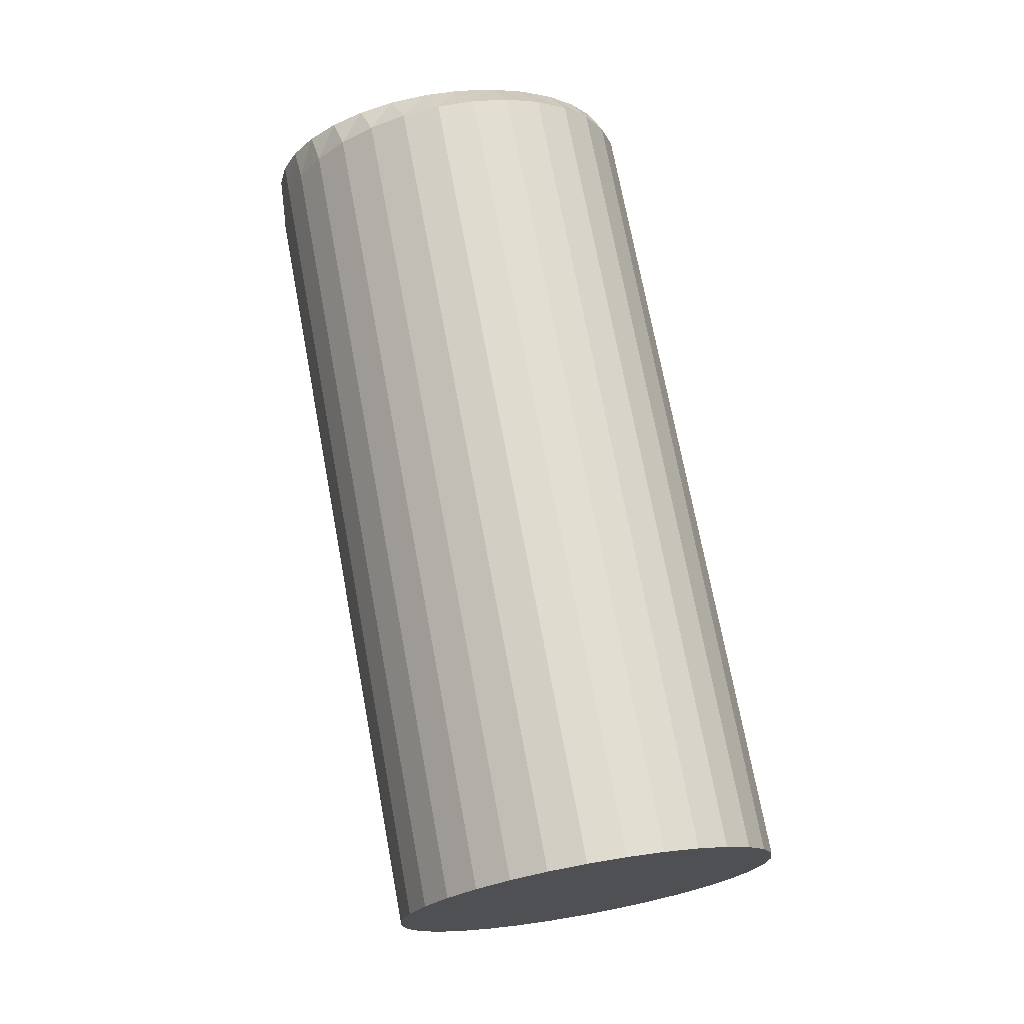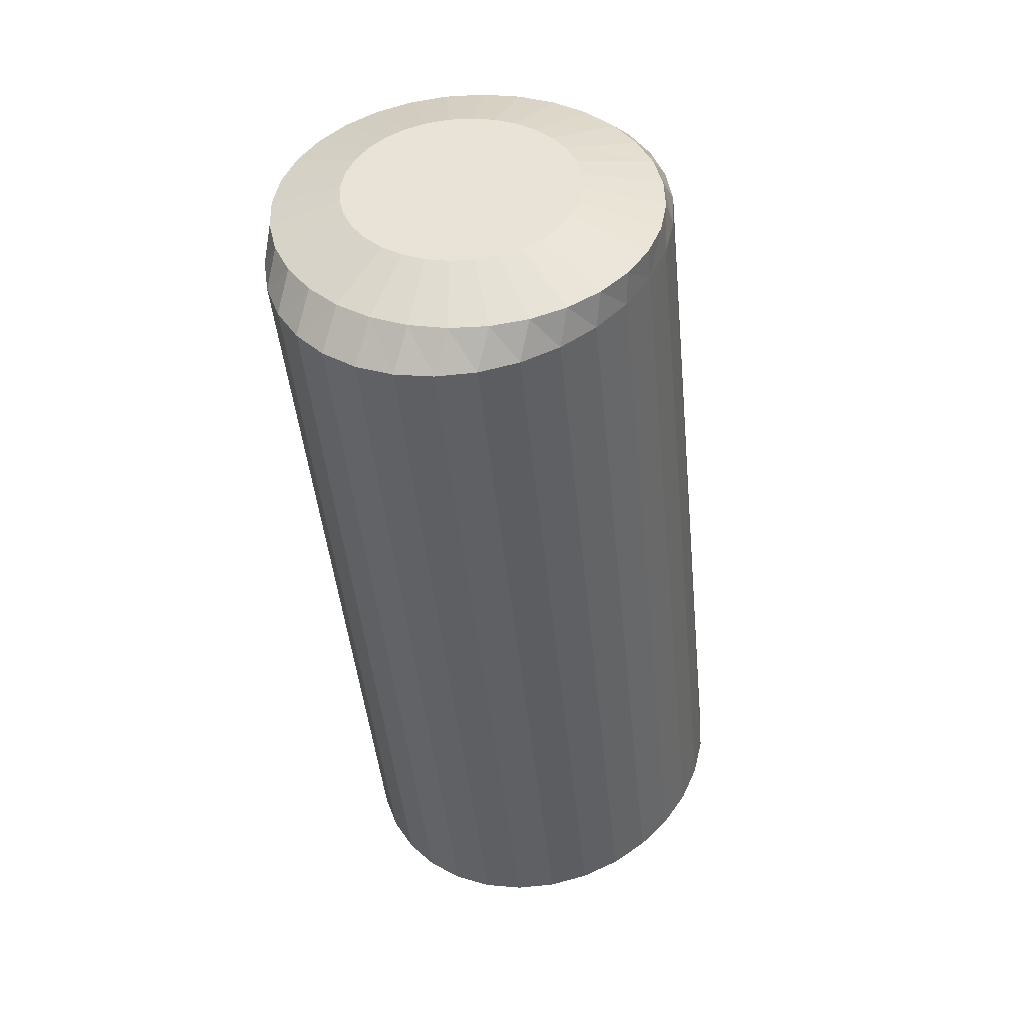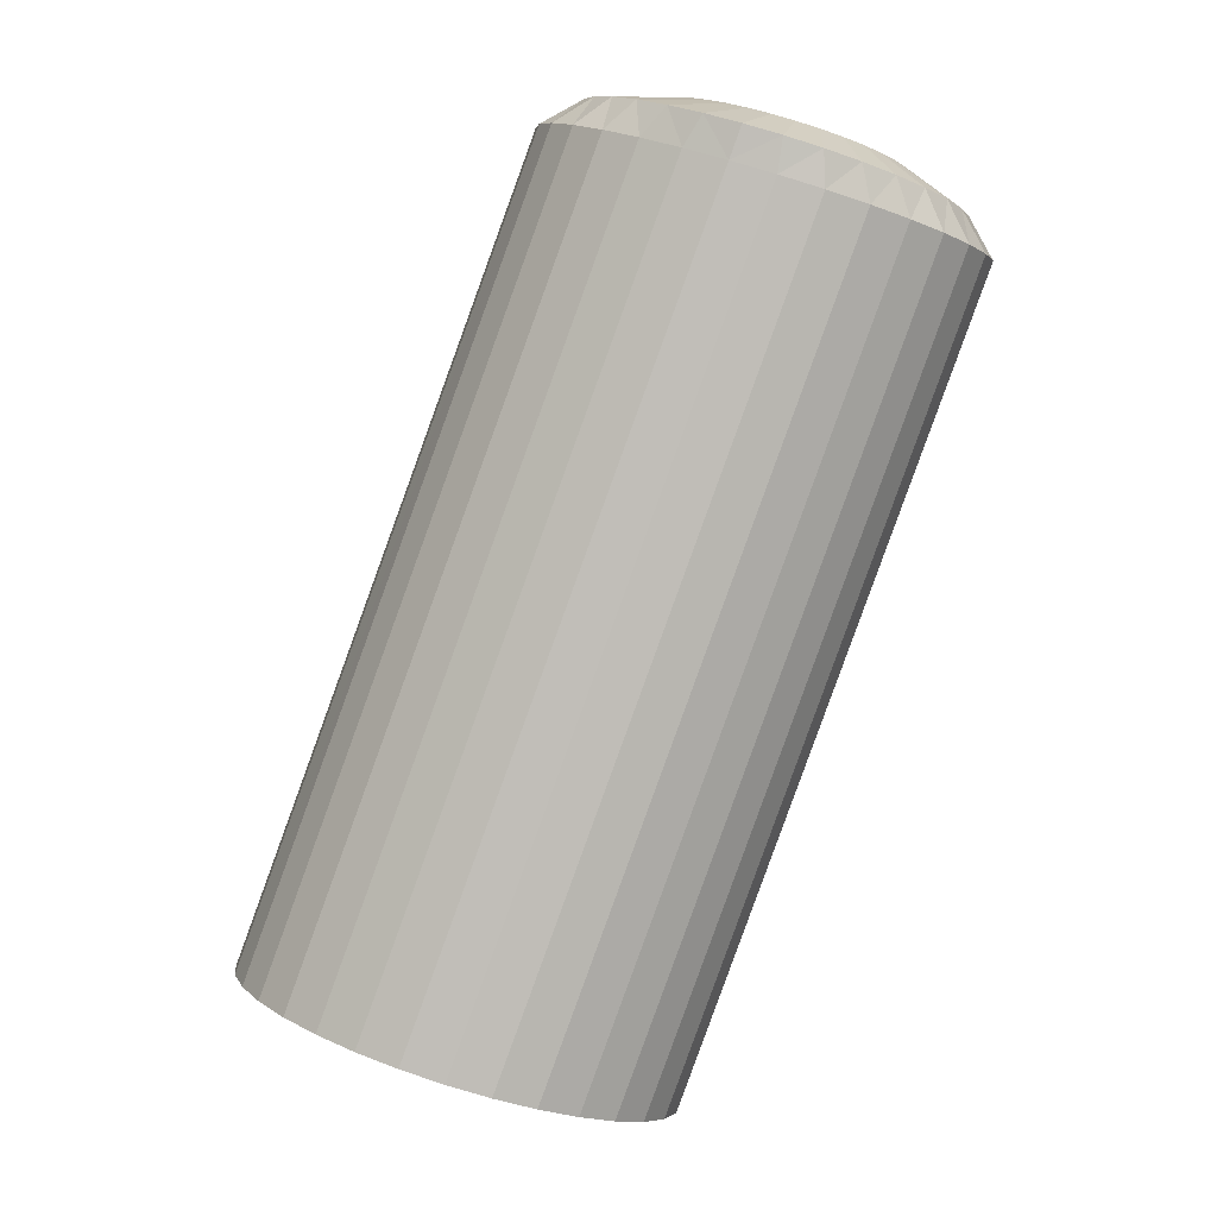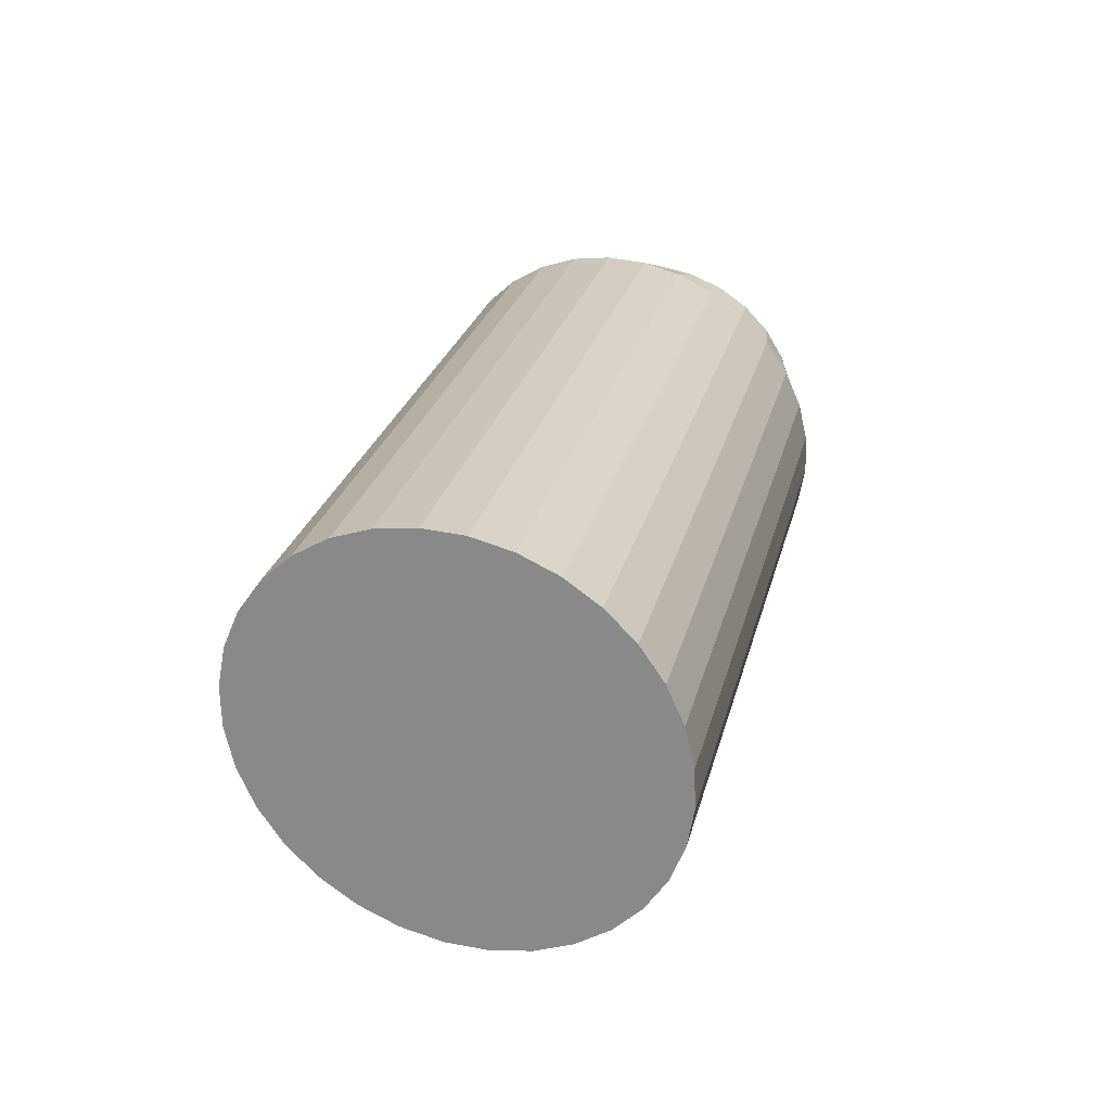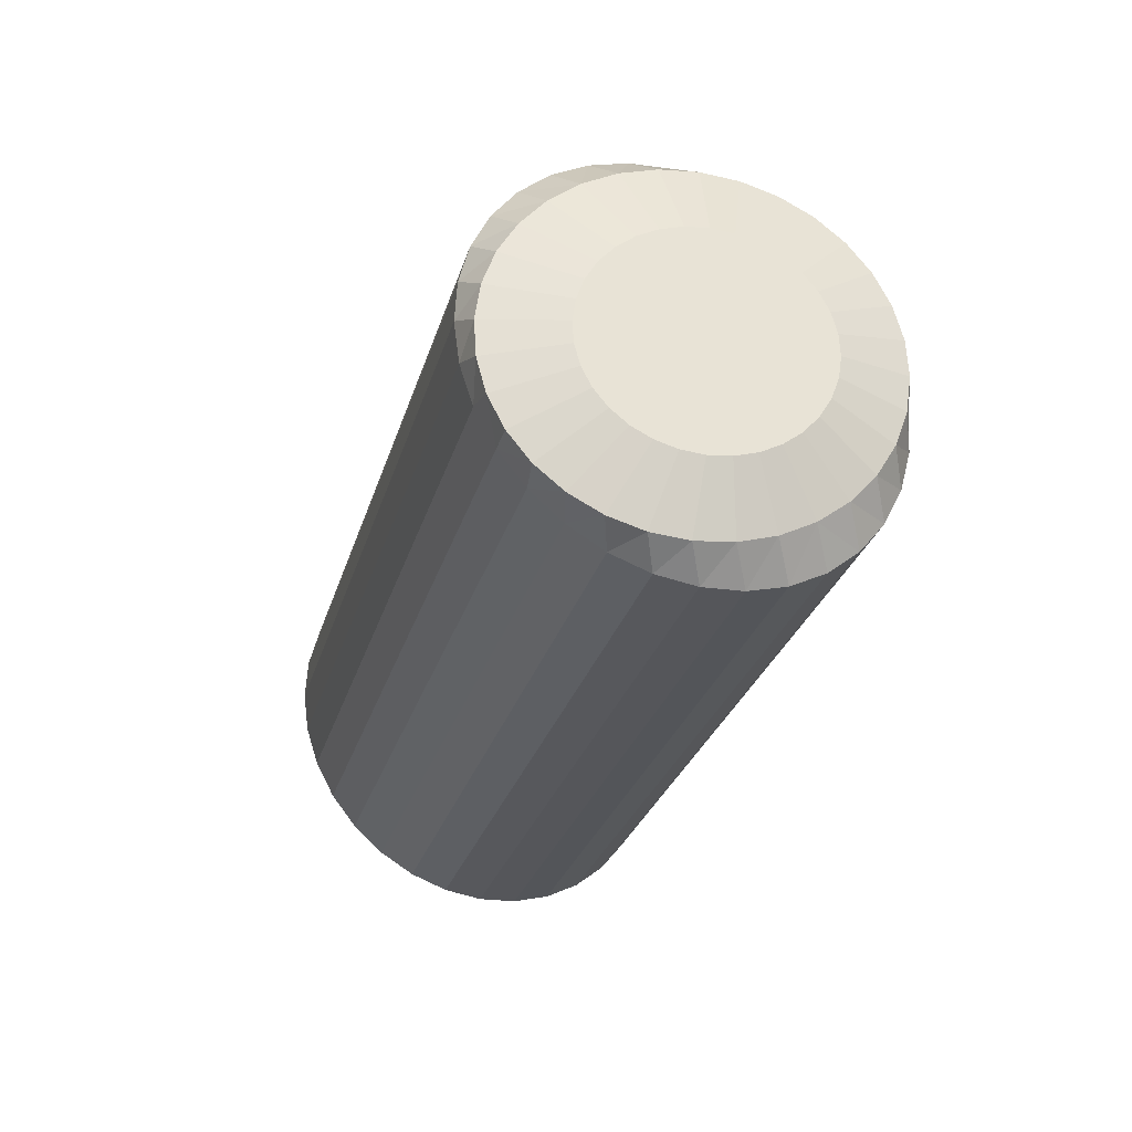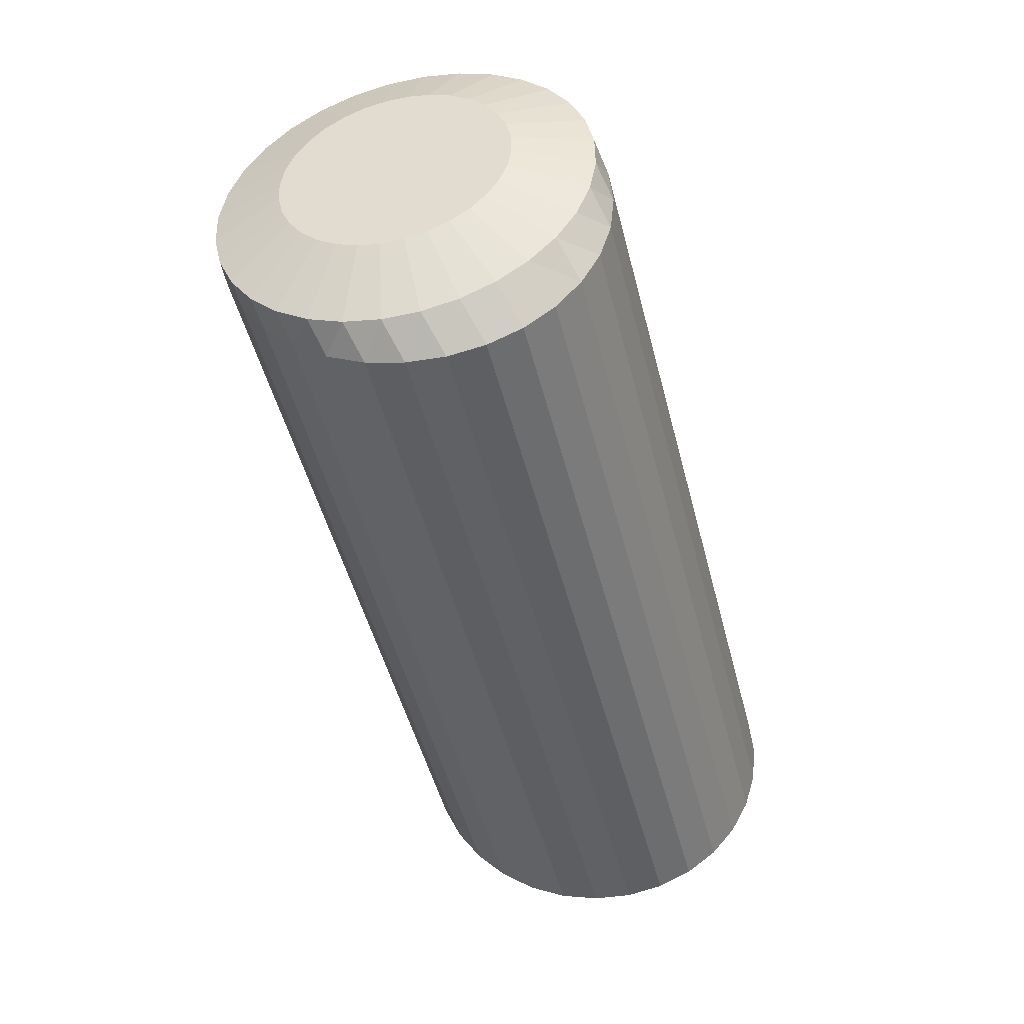
<metadata>
{"format":"obj","ext":"obj","renderer":"f3d","projection":"perspective","resolution":1024,"background":"white","views":[{"elev":-2.9,"azim":69.7,"up":"+Z"},{"elev":27.8,"azim":-62.3,"up":"+Z"},{"elev":4.1,"azim":-167.9,"up":"+Z"},{"elev":-51.0,"azim":139.2,"up":"+Z"},{"elev":49.8,"azim":-124.2,"up":"+Z"},{"elev":58.0,"azim":58.0,"up":"+Z"}]}
</metadata>
<code>
o meñique_Cylinder.003
v -3.465 0.7545 -2.425
v -3.533 0.7429 -2.258
v -3.474 0.7554 -2.428
v -3.54 0.7454 -2.26
v -3.482 0.7579 -2.43
v -3.546 0.7492 -2.262
v -3.49 0.7617 -2.432
v -3.496 0.7668 -2.434
v -3.502 0.773 -2.435
v -3.56 0.7674 -2.264
v -3.506 0.78 -2.436
v -3.508 0.7875 -2.436
v -3.509 0.7953 -2.435
v -3.508 0.803 -2.435
v -3.506 0.8105 -2.433
v -3.502 0.8173 -2.432
v -3.552 0.8106 -2.259
v -3.496 0.8232 -2.43
v -3.546 0.8155 -2.257
v -3.49 0.828 -2.427
v -3.482 0.8315 -2.425
v -3.474 0.8336 -2.422
v -3.465 0.8342 -2.42
v -3.457 0.8332 -2.417
v -3.448 0.8308 -2.415
v -3.505 0.8146 -2.245
v -3.441 0.8269 -2.413
v -3.434 0.8218 -2.411
v -3.429 0.8157 -2.41
v -3.425 0.8087 -2.409
v -3.422 0.8012 -2.409
v -3.489 0.7811 -2.242
v -3.421 0.7934 -2.41
v -3.489 0.7733 -2.243
v -3.422 0.7856 -2.41
v -3.425 0.7782 -2.412
v -3.429 0.7714 -2.413
v -3.434 0.7655 -2.415
v -3.441 0.7607 -2.418
v -3.448 0.7571 -2.42
v -3.518 0.7426 -2.254
v -3.457 0.7551 -2.423
v -3.526 0.742 -2.256
v -3.552 0.7543 -2.263
v -3.556 0.8047 -2.261
v -3.54 0.819 -2.255
v -3.526 0.8217 -2.25
v -3.5 0.8095 -2.243
v -3.495 0.8034 -2.243
v -3.492 0.7964 -2.242
v -3.489 0.7889 -2.242
v -3.492 0.7659 -2.244
v -3.5 0.7531 -2.248
v -3.505 0.7483 -2.25
v -3.511 0.7447 -2.252
v -3.556 0.7604 -2.264
v -3.562 0.7749 -2.264
v -3.562 0.7827 -2.264
v -3.562 0.7904 -2.263
v -3.56 0.7979 -2.262
v -3.533 0.8211 -2.252
v -3.518 0.8208 -2.248
v -3.511 0.8184 -2.246
v -3.495 0.7591 -2.246
v -3.523 0.7425 -2.263
v -3.532 0.7434 -2.265
v -3.54 0.7459 -2.267
v -3.548 0.7497 -2.269
v -3.554 0.7548 -2.271
v -3.56 0.761 -2.272
v -3.564 0.768 -2.273
v -3.566 0.7755 -2.273
v -3.567 0.7833 -2.273
v -3.566 0.7911 -2.272
v -3.564 0.7985 -2.27
v -3.56 0.8053 -2.269
v -3.554 0.8112 -2.267
v -3.548 0.816 -2.264
v -3.54 0.8195 -2.262
v -3.532 0.8216 -2.259
v -3.523 0.8222 -2.257
v -3.515 0.8213 -2.254
v -3.506 0.8188 -2.252
v -3.499 0.815 -2.25
v -3.492 0.8099 -2.248
v -3.487 0.8037 -2.247
v -3.483 0.7967 -2.247
v -3.48 0.7892 -2.246
v -3.479 0.7814 -2.247
v -3.48 0.7736 -2.248
v -3.483 0.7662 -2.249
v -3.487 0.7594 -2.251
v -3.492 0.7535 -2.253
v -3.499 0.7487 -2.255
v -3.506 0.7452 -2.257
v -3.515 0.7431 -2.26
v -3.533 0.7578 -2.252
v -3.537 0.7593 -2.253
v -3.541 0.7616 -2.254
v -3.549 0.7727 -2.255
v -3.544 0.7991 -2.252
v -3.541 0.8021 -2.251
v -3.516 0.8015 -2.243
v -3.506 0.7811 -2.242
v -3.506 0.7763 -2.243
v -3.524 0.7576 -2.249
v -3.528 0.7572 -2.25
v -3.544 0.7647 -2.255
v -3.547 0.7955 -2.253
v -3.537 0.8042 -2.25
v -3.528 0.8059 -2.247
v -3.512 0.7984 -2.243
v -3.51 0.7947 -2.242
v -3.508 0.7904 -2.242
v -3.506 0.7858 -2.242
v -3.508 0.7718 -2.243
v -3.512 0.764 -2.245
v -3.516 0.761 -2.246
v -3.52 0.7589 -2.248
v -3.547 0.7684 -2.255
v -3.55 0.7773 -2.256
v -3.551 0.782 -2.255
v -3.55 0.7868 -2.255
v -3.549 0.7913 -2.254
v -3.533 0.8055 -2.248
v -3.524 0.8053 -2.246
v -3.52 0.8038 -2.244
v -3.51 0.7676 -2.244
f 65 3 66
f 66 5 67
f 67 7 68
f 68 8 69
f 69 9 70
f 70 11 71
f 71 12 72
f 72 13 73
f 13 74 73
f 14 75 74
f 15 76 75
f 16 77 76
f 18 78 77
f 20 79 78
f 21 80 79
f 22 81 80
f 23 82 81
f 24 83 82
f 25 84 83
f 27 85 84
f 28 86 85
f 29 87 86
f 30 88 87
f 31 89 88
f 89 35 90
f 90 36 91
f 91 37 92
f 92 38 93
f 93 39 94
f 94 40 95
f 8 7 18
f 95 42 96
f 96 1 65
f 10 120 56
f 41 65 43
f 55 96 41
f 54 95 55
f 53 94 54
f 64 93 53
f 52 92 64
f 34 91 52
f 32 90 34
f 88 32 51
f 87 51 50
f 86 50 49
f 85 49 48
f 84 48 26
f 83 26 63
f 82 63 62
f 81 62 47
f 61 81 47
f 46 80 61
f 19 79 46
f 17 78 19
f 45 77 17
f 60 76 45
f 59 75 60
f 58 74 59
f 72 58 57
f 71 57 10
f 70 10 56
f 69 56 44
f 68 44 6
f 67 6 4
f 66 4 2
f 65 2 43
f 118 119 99
f 53 128 64
f 61 111 125
f 41 119 55
f 58 121 57
f 47 126 111
f 57 100 10
f 58 123 122
f 43 106 41
f 59 124 123
f 48 113 112
f 62 127 126
f 63 103 127
f 4 97 2
f 2 107 43
f 6 98 4
f 26 112 103
f 54 117 53
f 60 109 124
f 49 114 113
f 17 102 101
f 51 104 115
f 45 101 109
f 34 104 32
f 55 118 54
f 50 115 114
f 44 99 6
f 52 105 34
f 19 110 102
f 56 108 44
f 64 116 52
f 46 125 110
f 65 1 3
f 66 3 5
f 67 5 7
f 68 7 8
f 69 8 9
f 70 9 11
f 71 11 12
f 72 12 13
f 13 14 74
f 14 15 75
f 15 16 76
f 16 18 77
f 18 20 78
f 20 21 79
f 21 22 80
f 22 23 81
f 23 24 82
f 24 25 83
f 25 27 84
f 27 28 85
f 28 29 86
f 29 30 87
f 30 31 88
f 31 33 89
f 89 33 35
f 90 35 36
f 91 36 37
f 92 37 38
f 93 38 39
f 94 39 40
f 5 3 22
f 3 1 23
f 1 42 24
f 42 40 25
f 40 39 25
f 39 38 27
f 25 39 27
f 38 37 28
f 37 36 29
f 28 37 29
f 36 35 30
f 35 33 31
f 30 35 31
f 30 29 36
f 28 27 38
f 25 24 42
f 24 23 1
f 23 22 3
f 22 21 5
f 21 20 5
f 20 18 7
f 5 20 7
f 18 16 8
f 16 15 9
f 8 16 9
f 15 14 12
f 14 13 12
f 12 11 15
f 11 9 15
f 95 40 42
f 96 42 1
f 10 100 120
f 41 96 65
f 55 95 96
f 54 94 95
f 53 93 94
f 64 92 93
f 52 91 92
f 34 90 91
f 32 89 90
f 88 89 32
f 87 88 51
f 86 87 50
f 85 86 49
f 84 85 48
f 83 84 26
f 82 83 63
f 81 82 62
f 61 80 81
f 46 79 80
f 19 78 79
f 17 77 78
f 45 76 77
f 60 75 76
f 59 74 75
f 58 73 74
f 72 73 58
f 71 72 57
f 70 71 10
f 69 70 56
f 68 69 44
f 67 68 6
f 66 67 4
f 65 66 2
f 106 107 97
f 97 98 106
f 98 99 119
f 106 98 119
f 99 108 117
f 108 120 128
f 120 100 128
f 100 121 116
f 128 100 116
f 121 122 104
f 122 123 115
f 123 124 115
f 124 109 114
f 115 124 114
f 109 101 112
f 101 102 103
f 102 110 103
f 110 125 127
f 103 110 127
f 125 111 126
f 126 127 125
f 103 112 101
f 112 113 109
f 113 114 109
f 115 104 122
f 104 105 121
f 105 116 121
f 128 117 108
f 117 118 99
f 53 117 128
f 61 47 111
f 41 106 119
f 58 122 121
f 47 62 126
f 57 121 100
f 58 59 123
f 43 107 106
f 59 60 124
f 48 49 113
f 62 63 127
f 63 26 103
f 4 98 97
f 2 97 107
f 6 99 98
f 26 48 112
f 54 118 117
f 60 45 109
f 49 50 114
f 17 19 102
f 51 32 104
f 45 17 101
f 34 105 104
f 55 119 118
f 50 51 115
f 44 108 99
f 52 116 105
f 19 46 110
f 56 120 108
f 64 128 116
f 46 61 125

</code>
